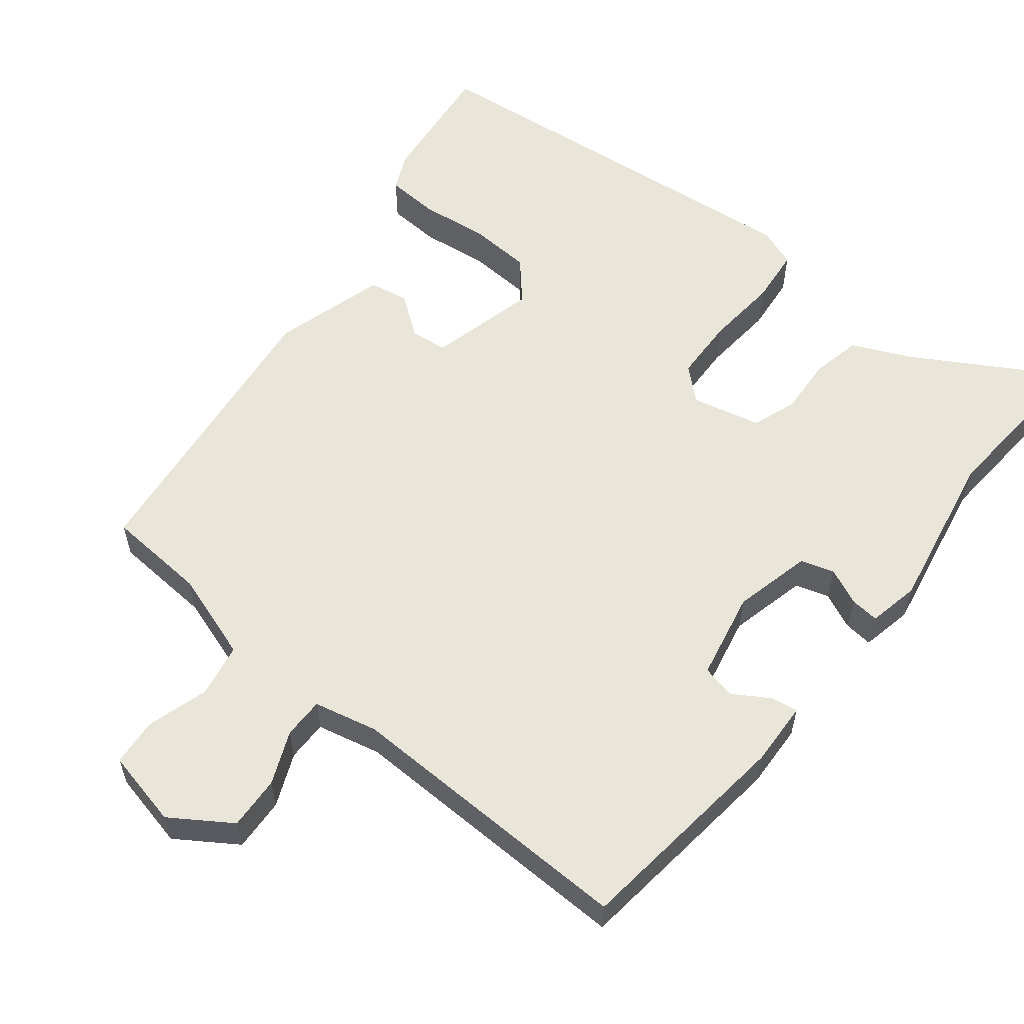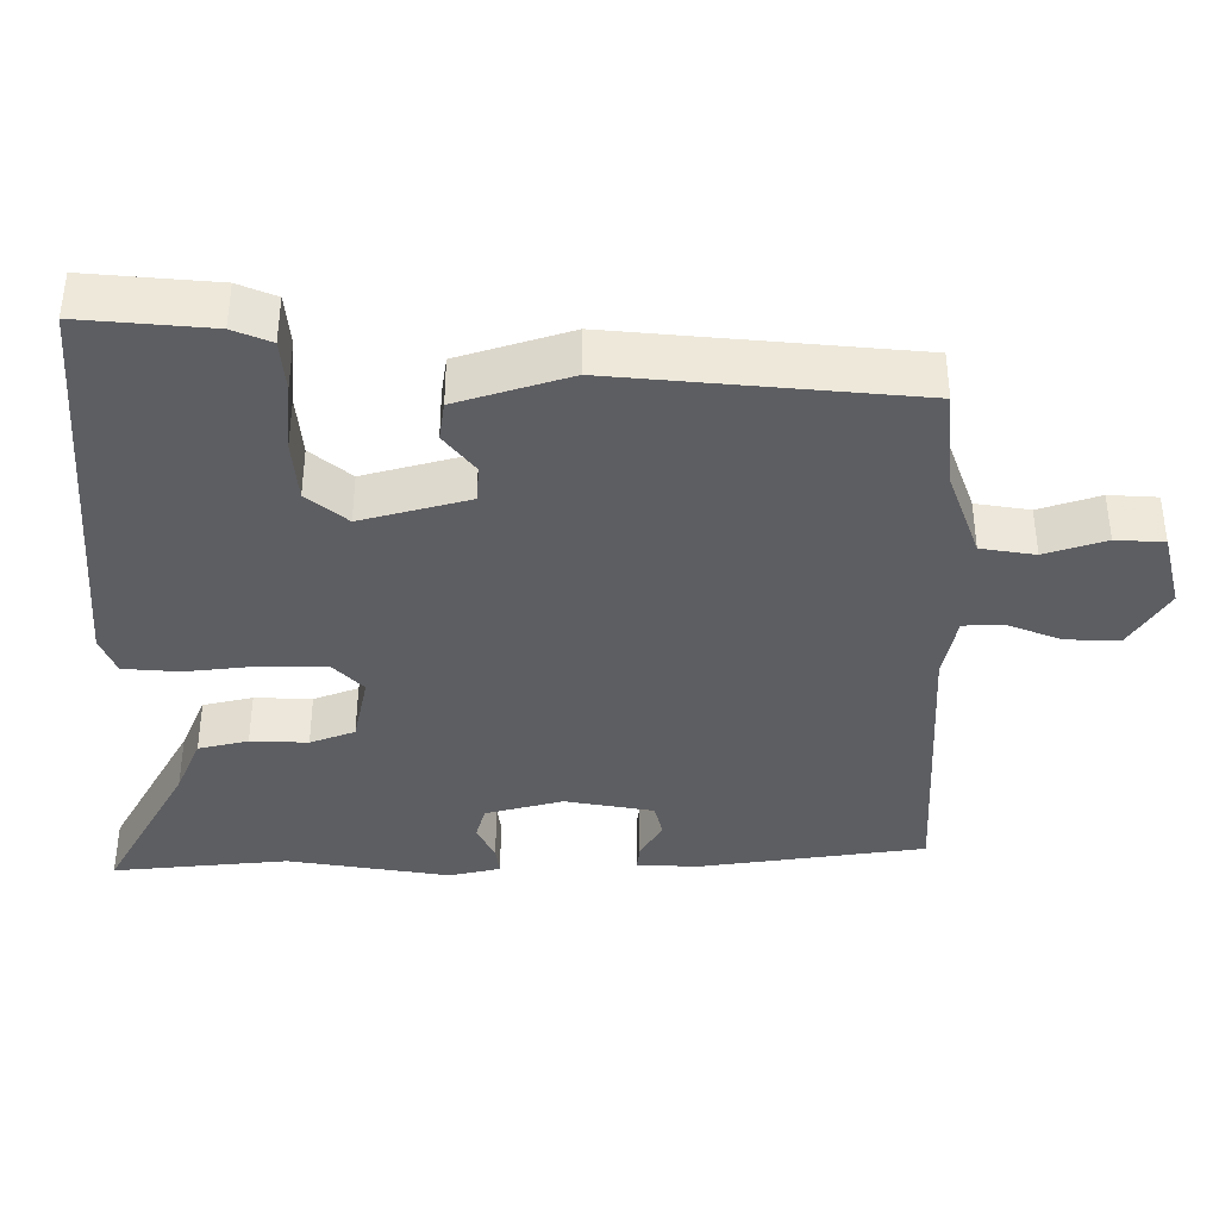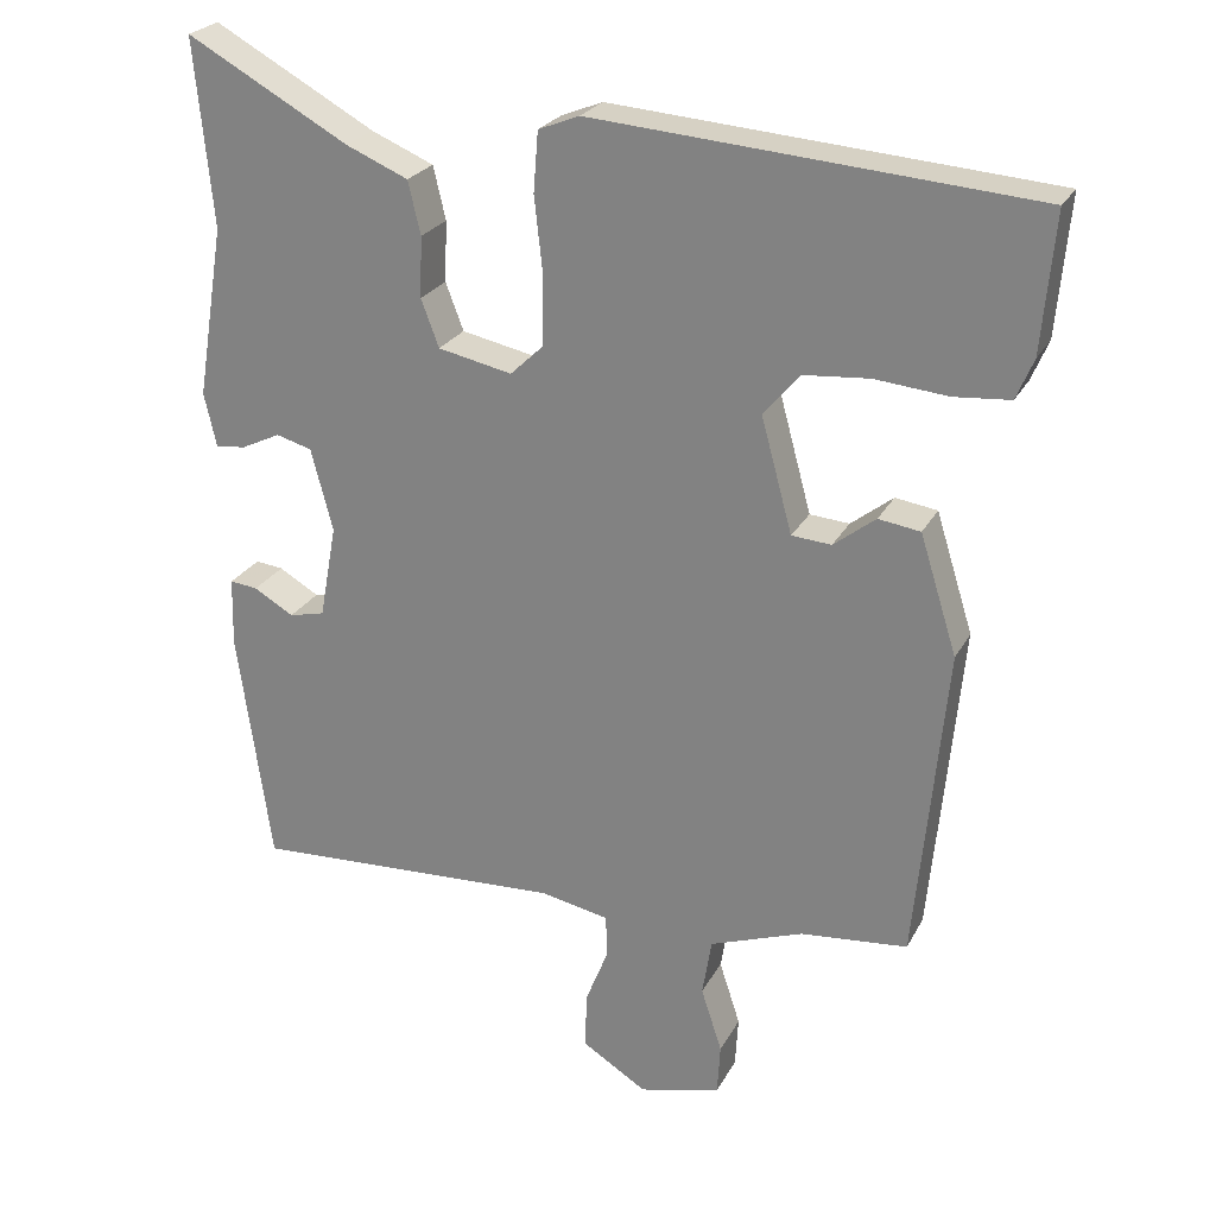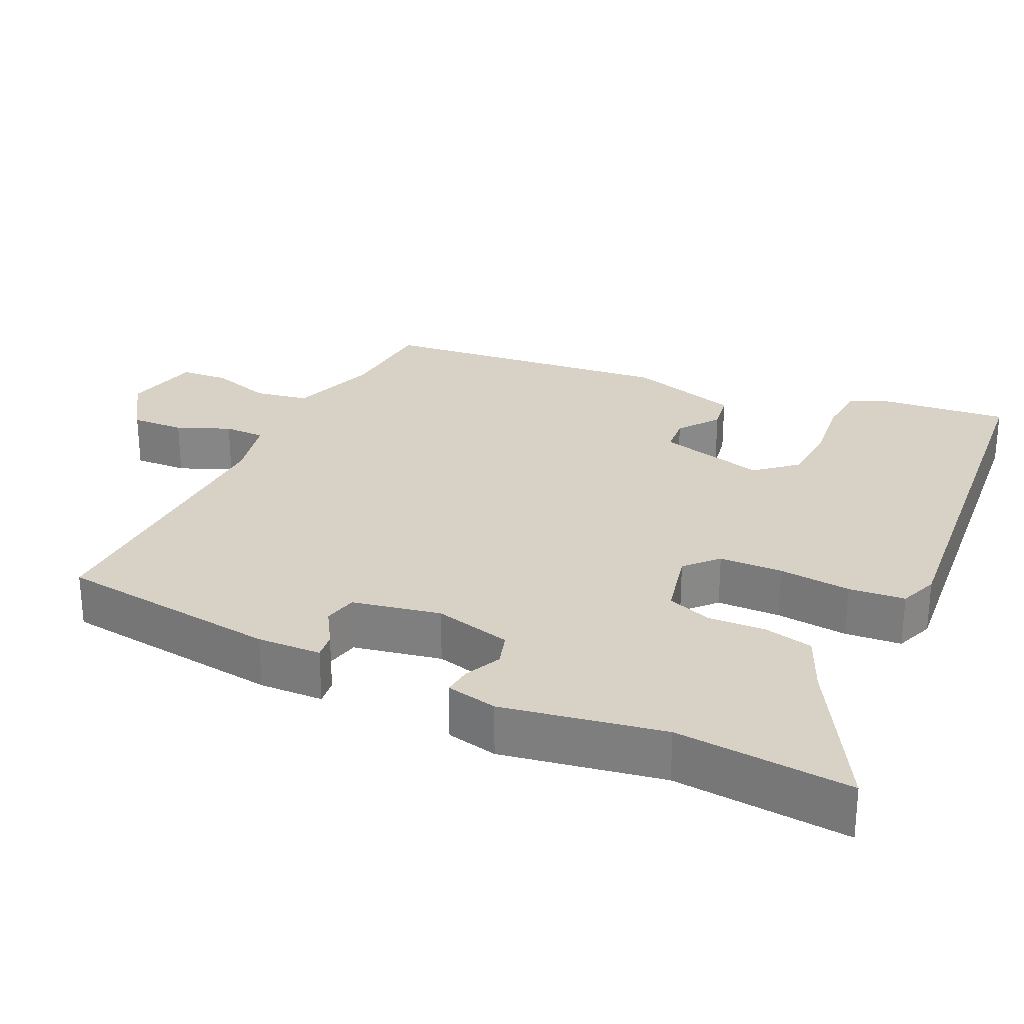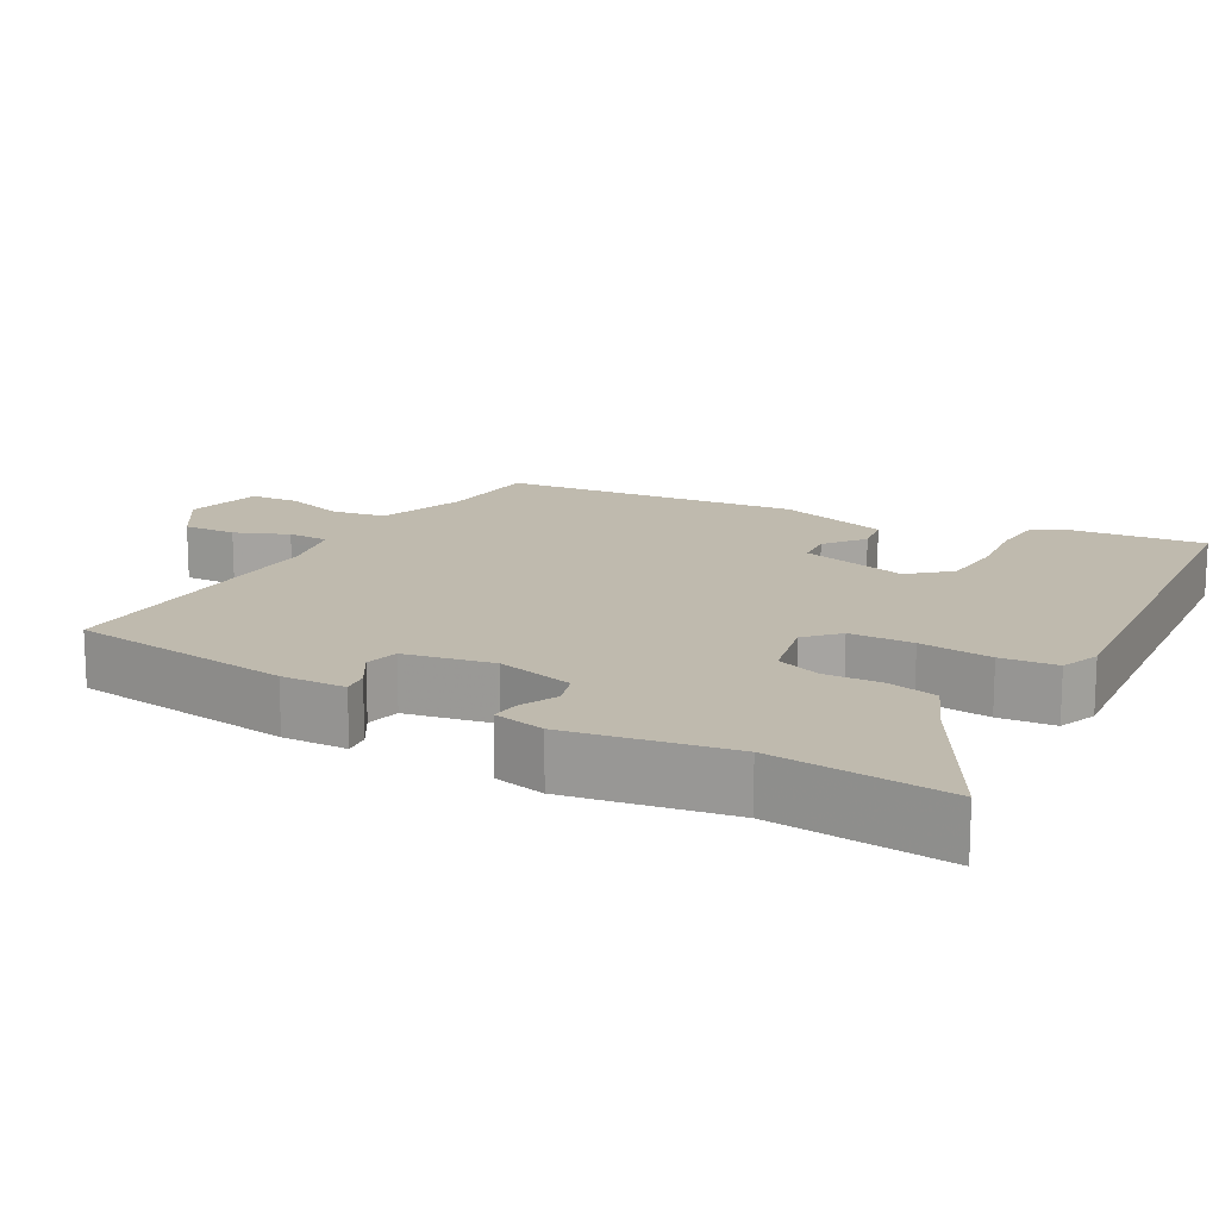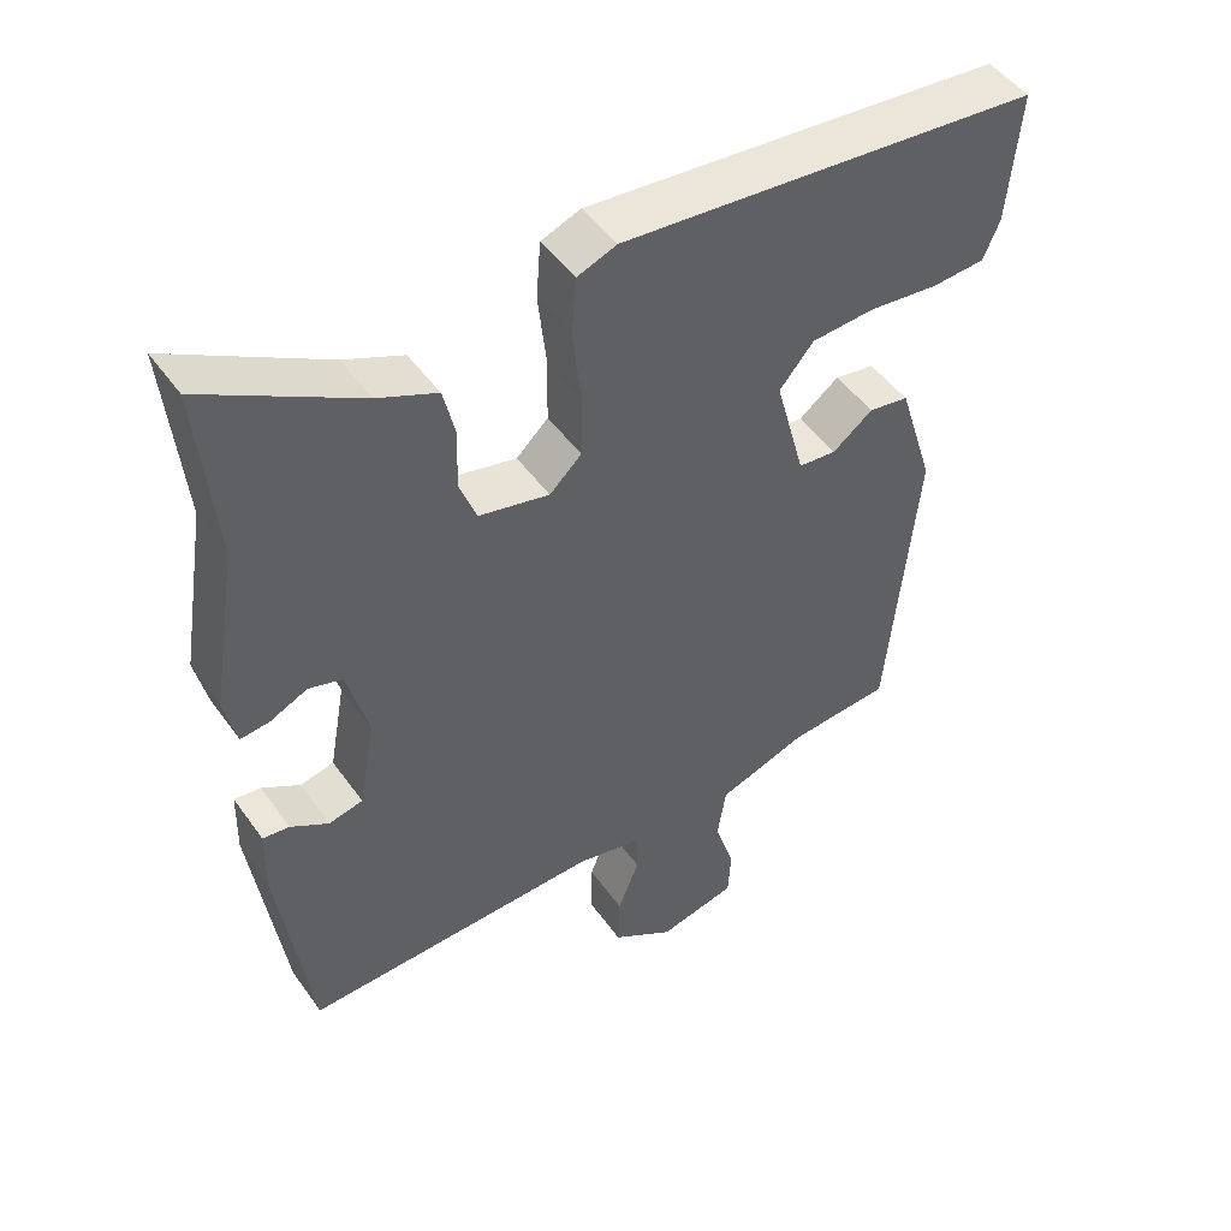
<metadata>
{"format":"obj","ext":"obj","renderer":"f3d","projection":"perspective","resolution":1024,"background":"white","views":[{"elev":57.9,"azim":-142.7,"up":"+Y"},{"elev":-38.6,"azim":90.1,"up":"+Y"},{"elev":24.6,"azim":22.2,"up":"+Z"},{"elev":27.5,"azim":-65.7,"up":"+Y"},{"elev":15.5,"azim":-61.3,"up":"+Y"},{"elev":48.1,"azim":-33.7,"up":"+Z"}]}
</metadata>
<code>
v 0.566 0.07 0.489
v 0.55 0.07 0.312
v 0.528 0.07 0.26
v 0.456 0.07 0.254
v 0.362 0.07 0.263
v 0.277 0.07 0.256
v 0.231 0.07 0.201
v 0.271 0.07 0.054
v 0.322 0.07 0.05
v 0.376 0.07 0.092
v 0.43 0.07 0.084
v 0.478 0.07 -0.069
v 0.439 0.07 -0.476
v 0.301 0.07 -0.489
v 0.181 0.07 -0.532
v 0.169 0.07 -0.606
v 0.196 0.07 -0.689
v 0.192 0.07 -0.755
v 0.087 0.07 -0.781
v 0.004 0.07 -0.729
v 0.006 0.07 -0.656
v 0.035 0.07 -0.583
v 0.034 0.07 -0.527
v -0.054 0.07 -0.509
v -0.456 0.07 -0.528
v -0.499 0.07 -0.223
v -0.497 0.07 -0.135
v -0.461 0.07 -0.139
v -0.41 0.07 -0.169
v -0.364 0.07 -0.158
v -0.342 0.07 -0.037
v -0.37 0.07 0.069
v -0.416 0.07 0.082
v -0.466 0.07 0.058
v -0.505 0.07 0.053
v -0.521 0.07 0.123
v -0.485 0.07 0.344
v -0.508 0.07 0.584
v -0.301 0.07 0.469
v -0.221 0.07 0.435
v -0.205 0.07 0.367
v -0.208 0.07 0.289
v -0.185 0.07 0.228
v -0.09 0.07 0.208
v -0.047 0.07 0.249
v -0.046 0.07 0.336
v -0.057 0.07 0.435
v -0.051 0.07 0.512
v 0.002 0.07 0.533
v 0.566 0 0.489
v 0.55 0 0.312
v 0.528 0 0.26
v 0.456 0 0.254
v 0.362 0 0.263
v 0.277 0 0.256
v 0.231 0 0.201
v 0.271 0 0.054
v 0.322 0 0.05
v 0.376 0 0.092
v 0.43 0 0.084
v 0.478 0 -0.069
v 0.439 0 -0.476
v 0.301 0 -0.489
v 0.181 0 -0.532
v 0.169 0 -0.606
v 0.196 0 -0.689
v 0.192 0 -0.755
v 0.087 0 -0.781
v 0.004 0 -0.729
v 0.006 0 -0.656
v 0.035 0 -0.583
v 0.034 0 -0.527
v -0.054 0 -0.509
v -0.456 0 -0.528
v -0.499 0 -0.223
v -0.497 0 -0.135
v -0.461 0 -0.139
v -0.41 0 -0.169
v -0.364 0 -0.158
v -0.342 0 -0.037
v -0.37 0 0.069
v -0.416 0 0.082
v -0.466 0 0.058
v -0.505 0 0.053
v -0.521 0 0.123
v -0.485 0 0.344
v -0.508 0 0.584
v -0.301 0 0.469
v -0.221 0 0.435
v -0.205 0 0.367
v -0.208 0 0.289
v -0.185 0 0.228
v -0.09 0 0.208
v -0.047 0 0.249
v -0.046 0 0.336
v -0.057 0 0.435
v -0.051 0 0.512
v 0.002 0 0.533
f 46 47 48 49
f 45 46 49 1
f 44 45 1 2
f 39 40 41 42
f 37 38 39 42
f 37 42 43
f 36 37 43
f 33 34 35 36
f 32 33 36 43
f 31 32 43 44
f 26 27 28 29
f 24 25 26 29
f 23 24 29 30
f 19 20 21 22
f 19 22 23
f 16 17 18 19
f 15 16 19 23
f 14 15 23 30
f 9 10 11 12
f 8 9 12 13
f 2 3 4 5
f 2 5 6
f 44 2 6
f 31 44 6 7
f 30 31 7 8
f 8 13 14 30
f 98 97 96 95
f 50 98 95 94
f 51 50 94 93
f 91 90 89 88
f 91 88 87 86
f 92 91 86
f 92 86 85
f 85 84 83 82
f 92 85 82 81
f 93 92 81 80
f 78 77 76 75
f 78 75 74 73
f 79 78 73 72
f 71 70 69 68
f 72 71 68
f 68 67 66 65
f 72 68 65 64
f 79 72 64 63
f 61 60 59 58
f 62 61 58 57
f 54 53 52 51
f 55 54 51
f 55 51 93
f 56 55 93 80
f 57 56 80 79
f 79 63 62 57
f 1 50 51 2
f 2 51 52 3
f 3 52 53 4
f 4 53 54 5
f 5 54 55 6
f 6 55 56 7
f 7 56 57 8
f 8 57 58 9
f 9 58 59 10
f 10 59 60 11
f 11 60 61 12
f 12 61 62 13
f 13 62 63 14
f 14 63 64 15
f 15 64 65 16
f 16 65 66 17
f 17 66 67 18
f 18 67 68 19
f 19 68 69 20
f 20 69 70 21
f 21 70 71 22
f 22 71 72 23
f 23 72 73 24
f 24 73 74 25
f 25 74 75 26
f 26 75 76 27
f 27 76 77 28
f 28 77 78 29
f 29 78 79 30
f 30 79 80 31
f 31 80 81 32
f 32 81 82 33
f 33 82 83 34
f 34 83 84 35
f 35 84 85 36
f 36 85 86 37
f 37 86 87 38
f 38 87 88 39
f 39 88 89 40
f 40 89 90 41
f 41 90 91 42
f 42 91 92 43
f 43 92 93 44
f 44 93 94 45
f 45 94 95 46
f 46 95 96 47
f 47 96 97 48
f 48 97 98 49
f 49 98 50 1

</code>
